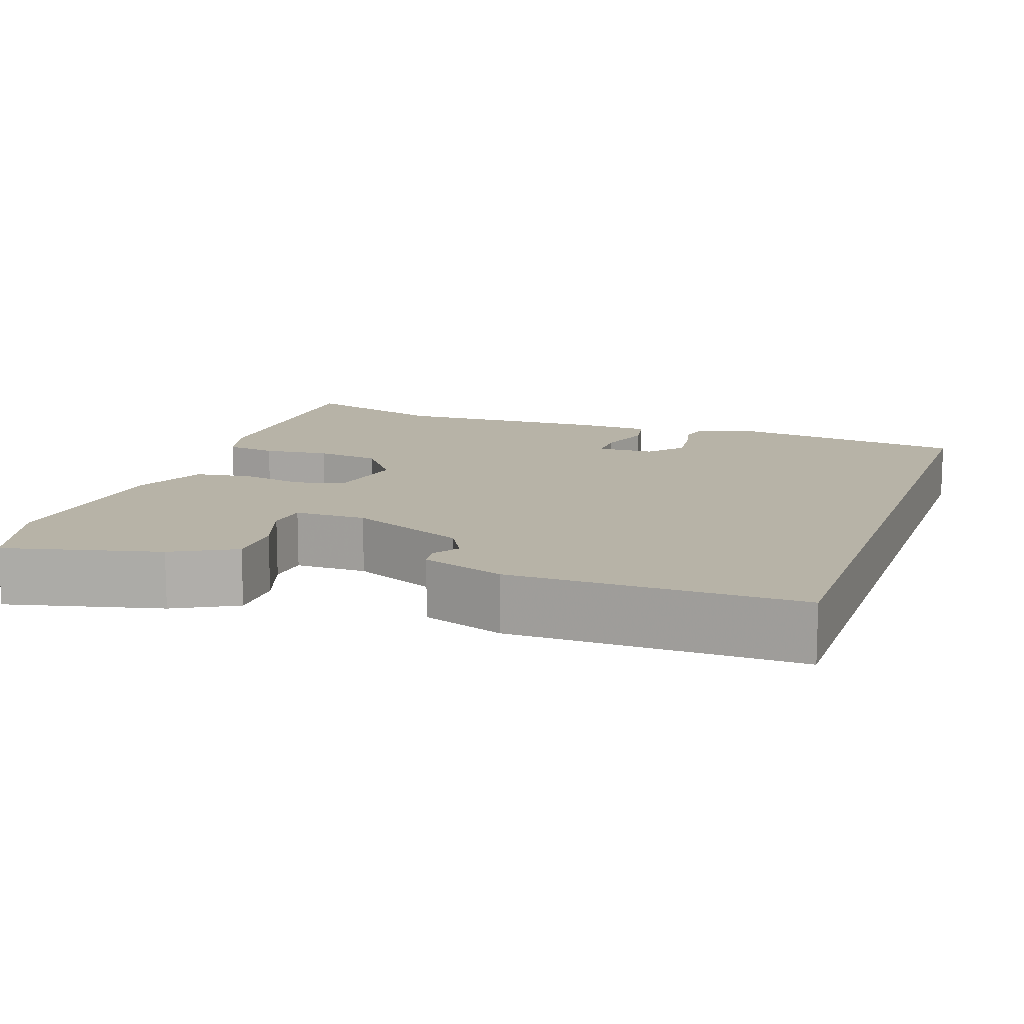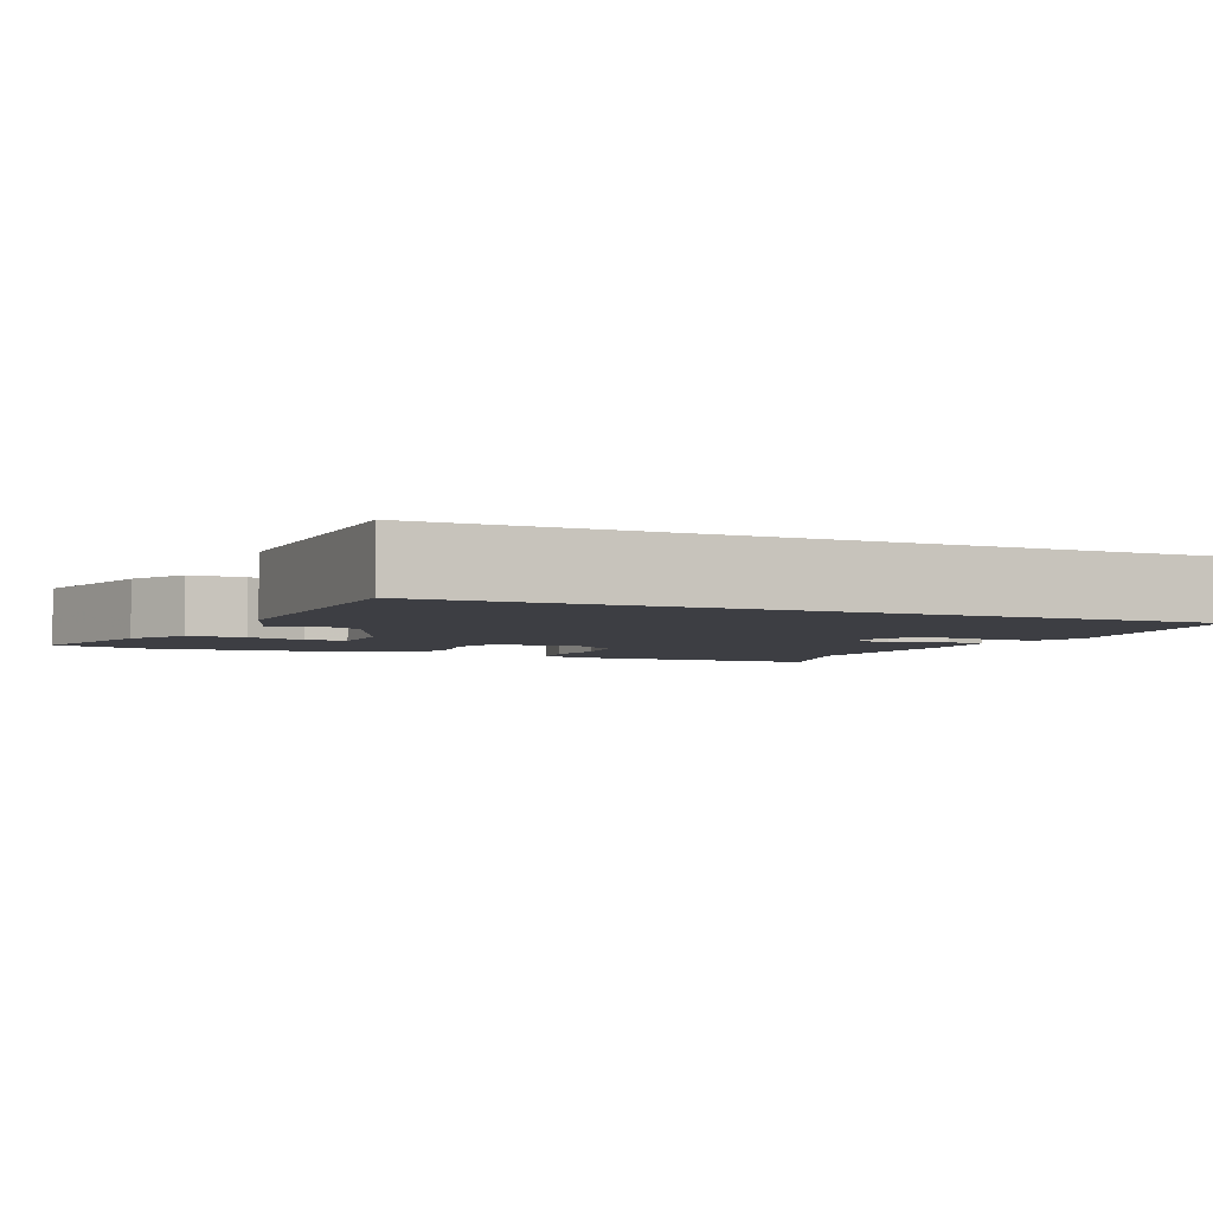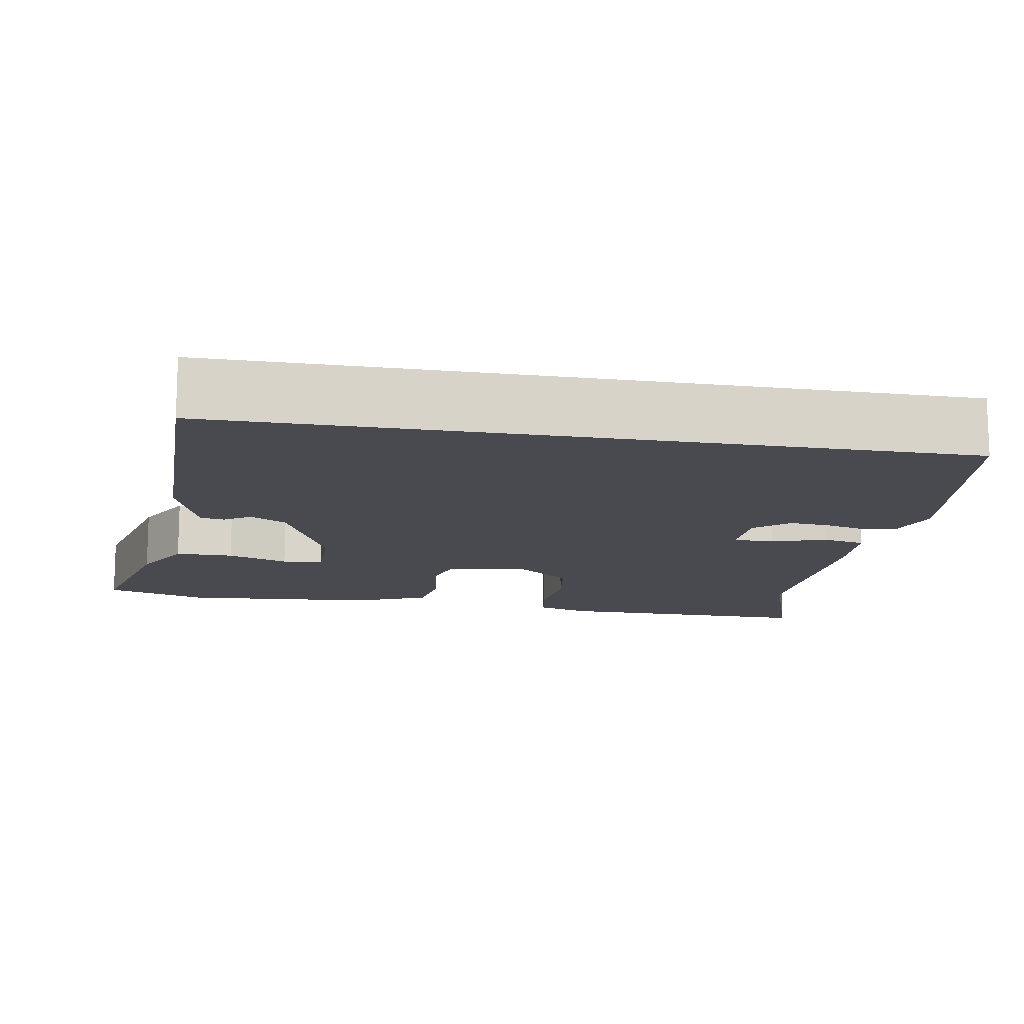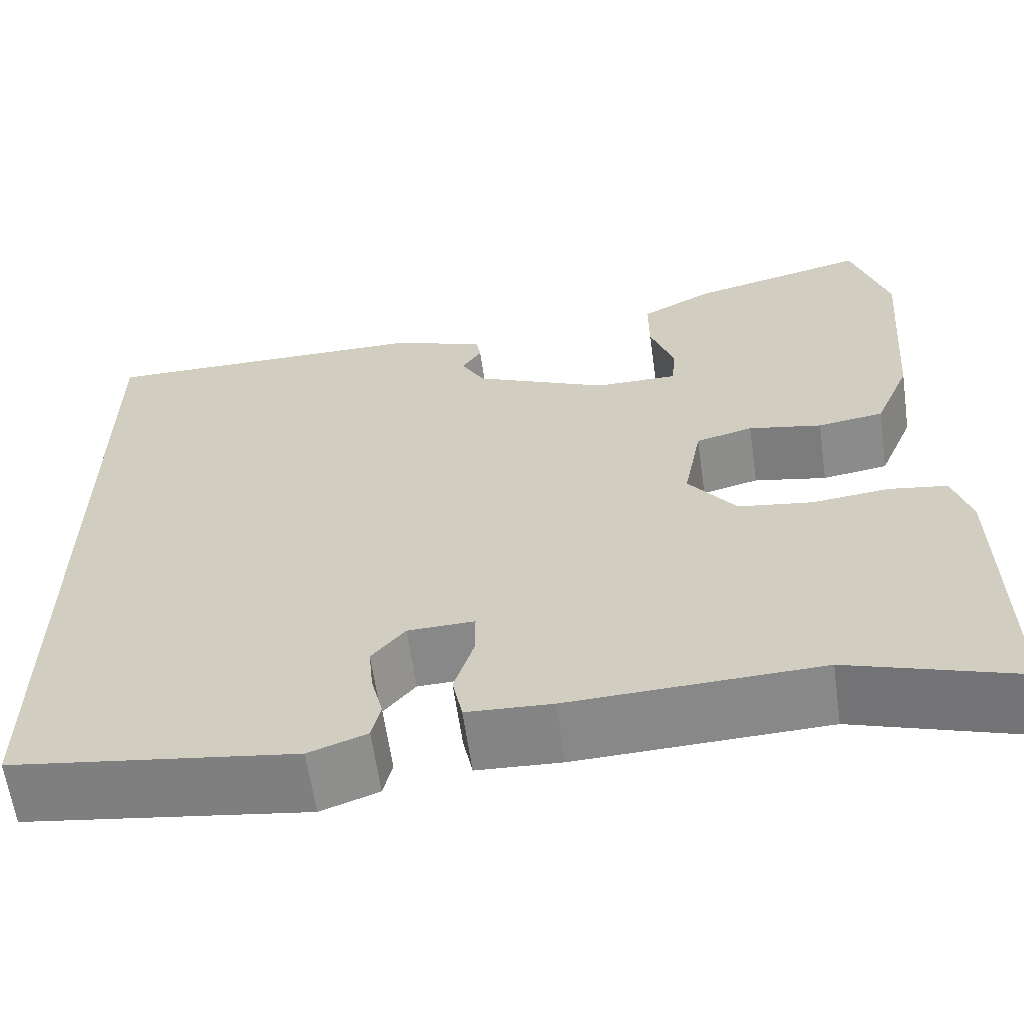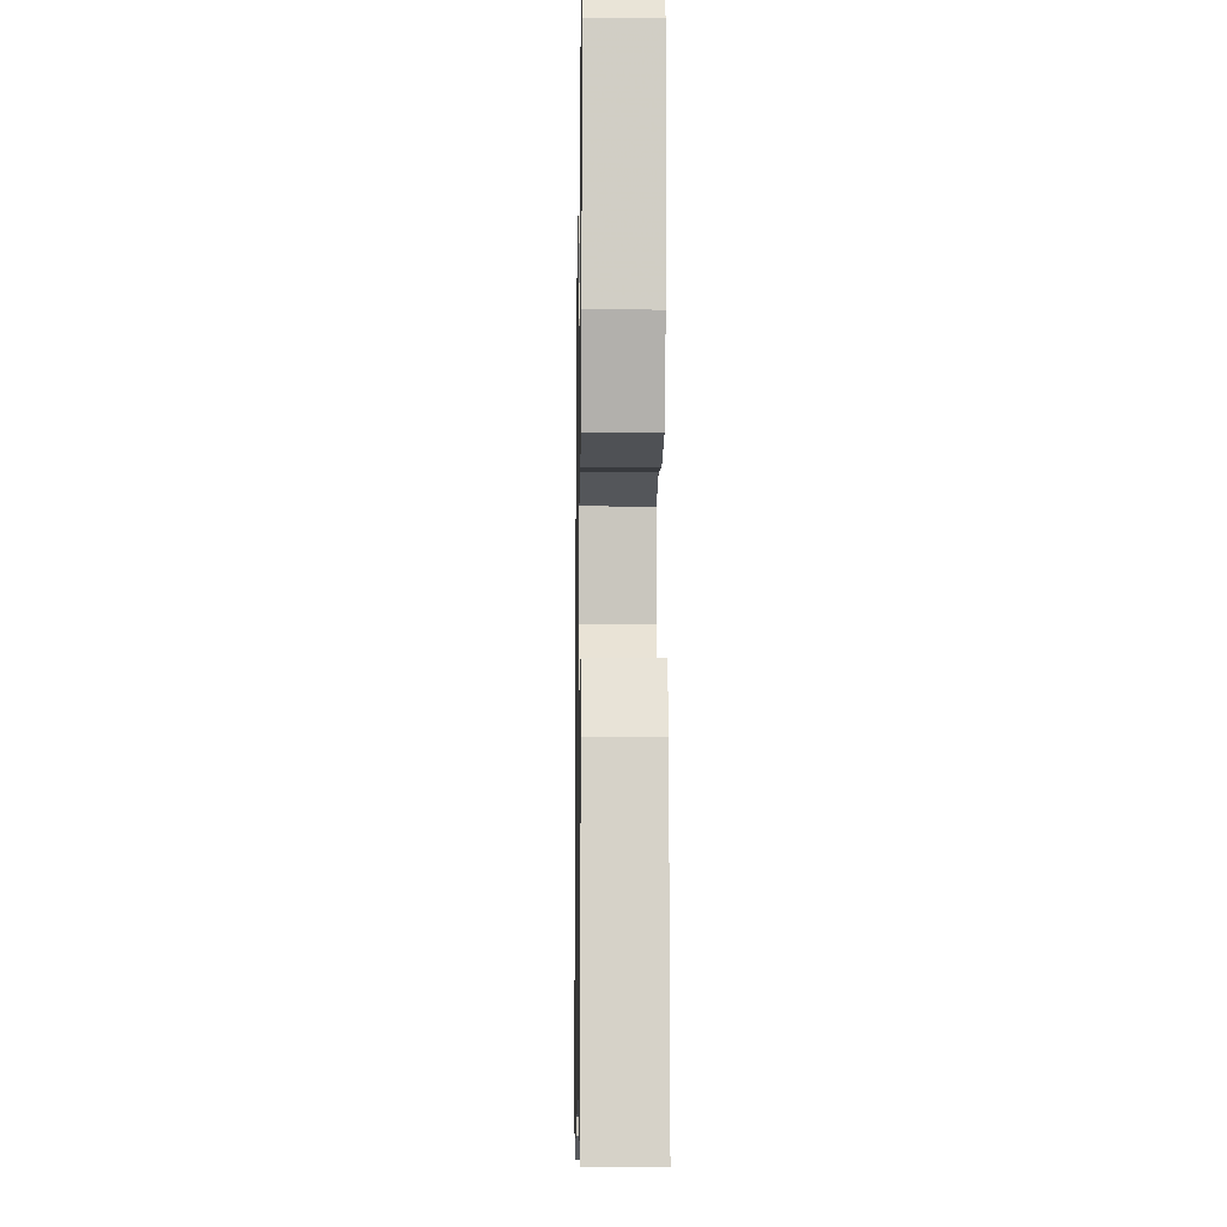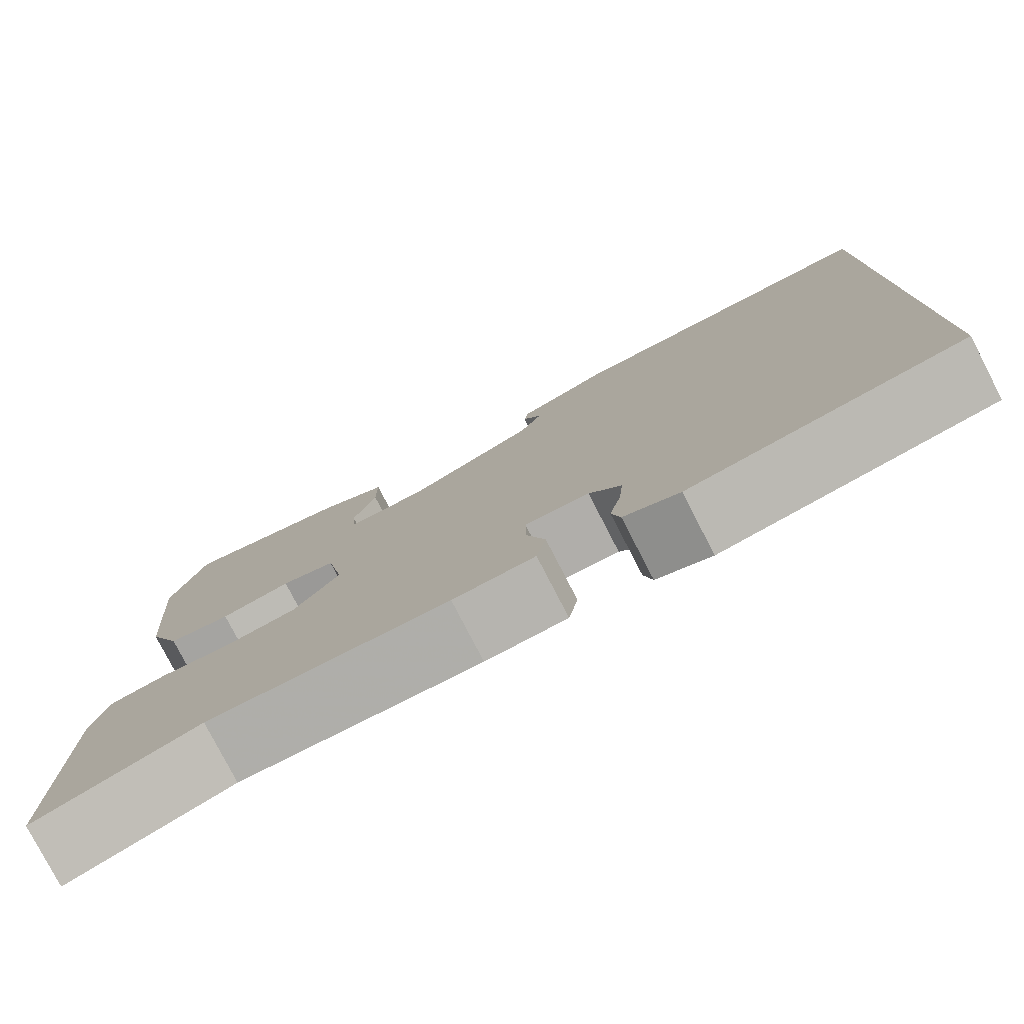
<metadata>
{"format":"obj","ext":"obj","renderer":"f3d","projection":"perspective","resolution":1024,"background":"white","views":[{"elev":12.6,"azim":19.4,"up":"+Y"},{"elev":-3.7,"azim":65.4,"up":"+Y"},{"elev":-13.5,"azim":80.2,"up":"+Y"},{"elev":-62.3,"azim":-171.9,"up":"+Z"},{"elev":-11.4,"azim":-91.0,"up":"+Z"},{"elev":-78.8,"azim":27.3,"up":"+Z"}]}
</metadata>
<code>
v 0.5 0.07 0.492
v 0.5 0.07 -0.448
v 0.186 0.07 -0.494
v 0.122 0.07 -0.471
v 0.112 0.07 -0.429
v 0.125 0.07 -0.376
v 0.13 0.07 -0.322
v 0.093 0.07 -0.278
v 0.019 0.07 -0.276
v 0.019 0.07 -0.328
v 0.041 0.07 -0.398
v 0.03 0.07 -0.453
v -0.064 0.07 -0.458
v -0.341 0.07 -0.448
v -0.53 0.07 -0.51
v -0.527 0.07 -0.174
v -0.507 0.07 -0.106
v -0.442 0.07 -0.096
v -0.357 0.07 -0.105
v -0.275 0.07 -0.093
v -0.222 0.07 -0.022
v -0.242 0.07 0.083
v -0.305 0.07 0.099
v -0.386 0.07 0.083
v -0.459 0.07 0.094
v -0.499 0.07 0.189
v -0.519 0.07 0.438
v -0.479 0.07 0.569
v -0.281 0.07 0.52
v -0.201 0.07 0.477
v -0.201 0.07 0.403
v -0.228 0.07 0.325
v -0.223 0.07 0.273
v -0.131 0.07 0.273
v 0.018 0.07 0.34
v 0.044 0.07 0.387
v 0.022 0.07 0.421
v 0.027 0.07 0.452
v 0.132 0.07 0.489
v 0.5 0 0.492
v 0.5 0 -0.448
v 0.186 0 -0.494
v 0.122 0 -0.471
v 0.112 0 -0.429
v 0.125 0 -0.376
v 0.13 0 -0.322
v 0.093 0 -0.278
v 0.019 0 -0.276
v 0.019 0 -0.328
v 0.041 0 -0.398
v 0.03 0 -0.453
v -0.064 0 -0.458
v -0.341 0 -0.448
v -0.53 0 -0.51
v -0.527 0 -0.174
v -0.507 0 -0.106
v -0.442 0 -0.096
v -0.357 0 -0.105
v -0.275 0 -0.093
v -0.222 0 -0.022
v -0.242 0 0.083
v -0.305 0 0.099
v -0.386 0 0.083
v -0.459 0 0.094
v -0.499 0 0.189
v -0.519 0 0.438
v -0.479 0 0.569
v -0.281 0 0.52
v -0.201 0 0.477
v -0.201 0 0.403
v -0.228 0 0.325
v -0.223 0 0.273
v -0.131 0 0.273
v 0.018 0 0.34
v 0.044 0 0.387
v 0.022 0 0.421
v 0.027 0 0.452
v 0.132 0 0.489
f 38 39 1
f 37 38 1
f 36 37 1
f 1 2 3
f 36 1 3
f 35 36 3
f 30 31 32
f 29 30 32
f 28 29 32
f 27 28 32
f 26 27 32
f 25 26 32
f 24 25 32
f 23 24 32 33
f 22 23 33 34
f 17 18 19
f 16 17 19
f 15 16 19
f 14 15 19
f 14 19 20
f 13 14 20
f 12 13 20
f 11 12 20
f 10 11 20
f 9 10 20 21
f 3 4 5 6
f 3 6 7
f 35 3 7
f 22 34 35
f 21 22 35
f 9 21 35
f 8 9 35
f 7 8 35
f 40 78 77
f 40 77 76
f 40 76 75
f 42 41 40
f 42 40 75
f 42 75 74
f 71 70 69
f 71 69 68
f 71 68 67
f 71 67 66
f 71 66 65
f 71 65 64
f 71 64 63
f 72 71 63 62
f 73 72 62 61
f 58 57 56
f 58 56 55
f 58 55 54
f 58 54 53
f 59 58 53
f 59 53 52
f 59 52 51
f 59 51 50
f 59 50 49
f 60 59 49 48
f 45 44 43 42
f 46 45 42
f 46 42 74
f 74 73 61
f 74 61 60
f 74 60 48
f 74 48 47
f 74 47 46
f 1 40 41 2
f 2 41 42 3
f 3 42 43 4
f 4 43 44 5
f 5 44 45 6
f 6 45 46 7
f 7 46 47 8
f 8 47 48 9
f 9 48 49 10
f 10 49 50 11
f 11 50 51 12
f 12 51 52 13
f 13 52 53 14
f 14 53 54 15
f 15 54 55 16
f 16 55 56 17
f 17 56 57 18
f 18 57 58 19
f 19 58 59 20
f 20 59 60 21
f 21 60 61 22
f 22 61 62 23
f 23 62 63 24
f 24 63 64 25
f 25 64 65 26
f 26 65 66 27
f 27 66 67 28
f 28 67 68 29
f 29 68 69 30
f 30 69 70 31
f 31 70 71 32
f 32 71 72 33
f 33 72 73 34
f 34 73 74 35
f 35 74 75 36
f 36 75 76 37
f 37 76 77 38
f 38 77 78 39
f 39 78 40 1

</code>
